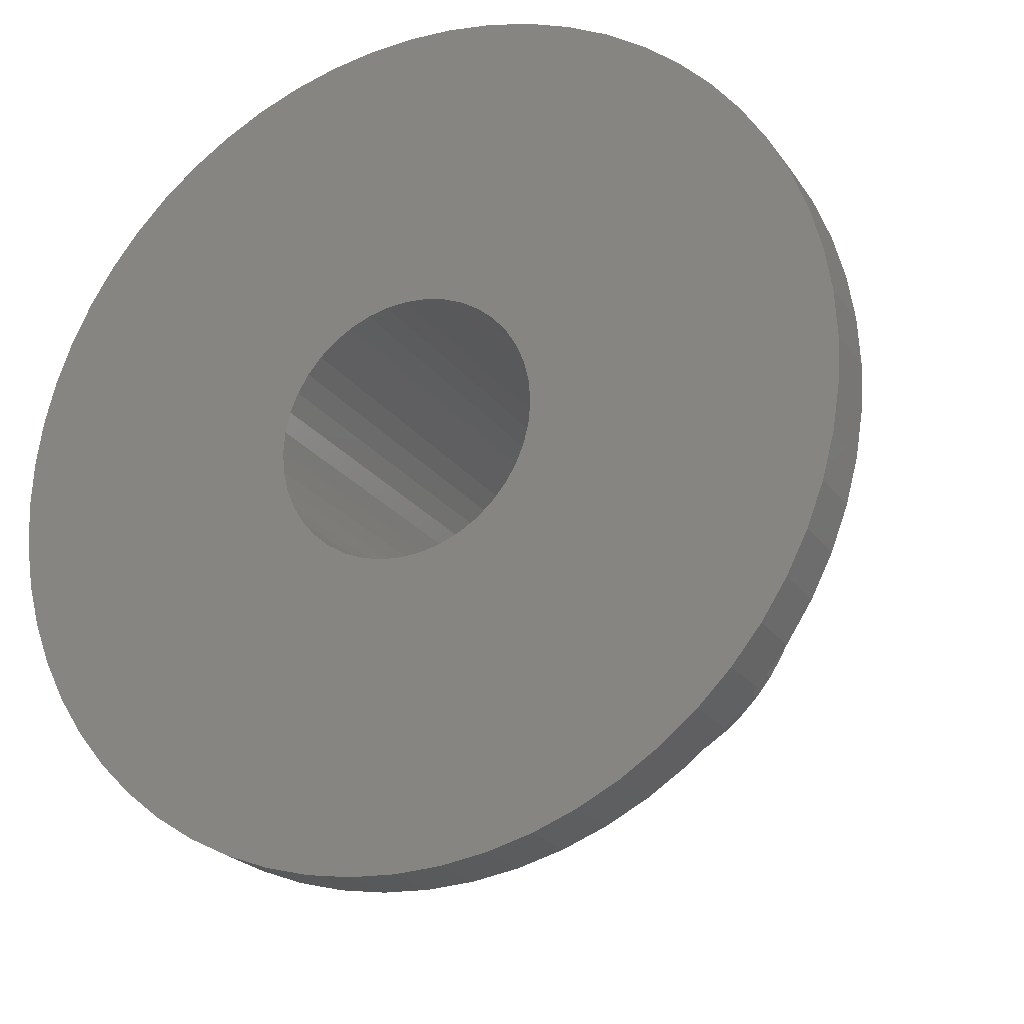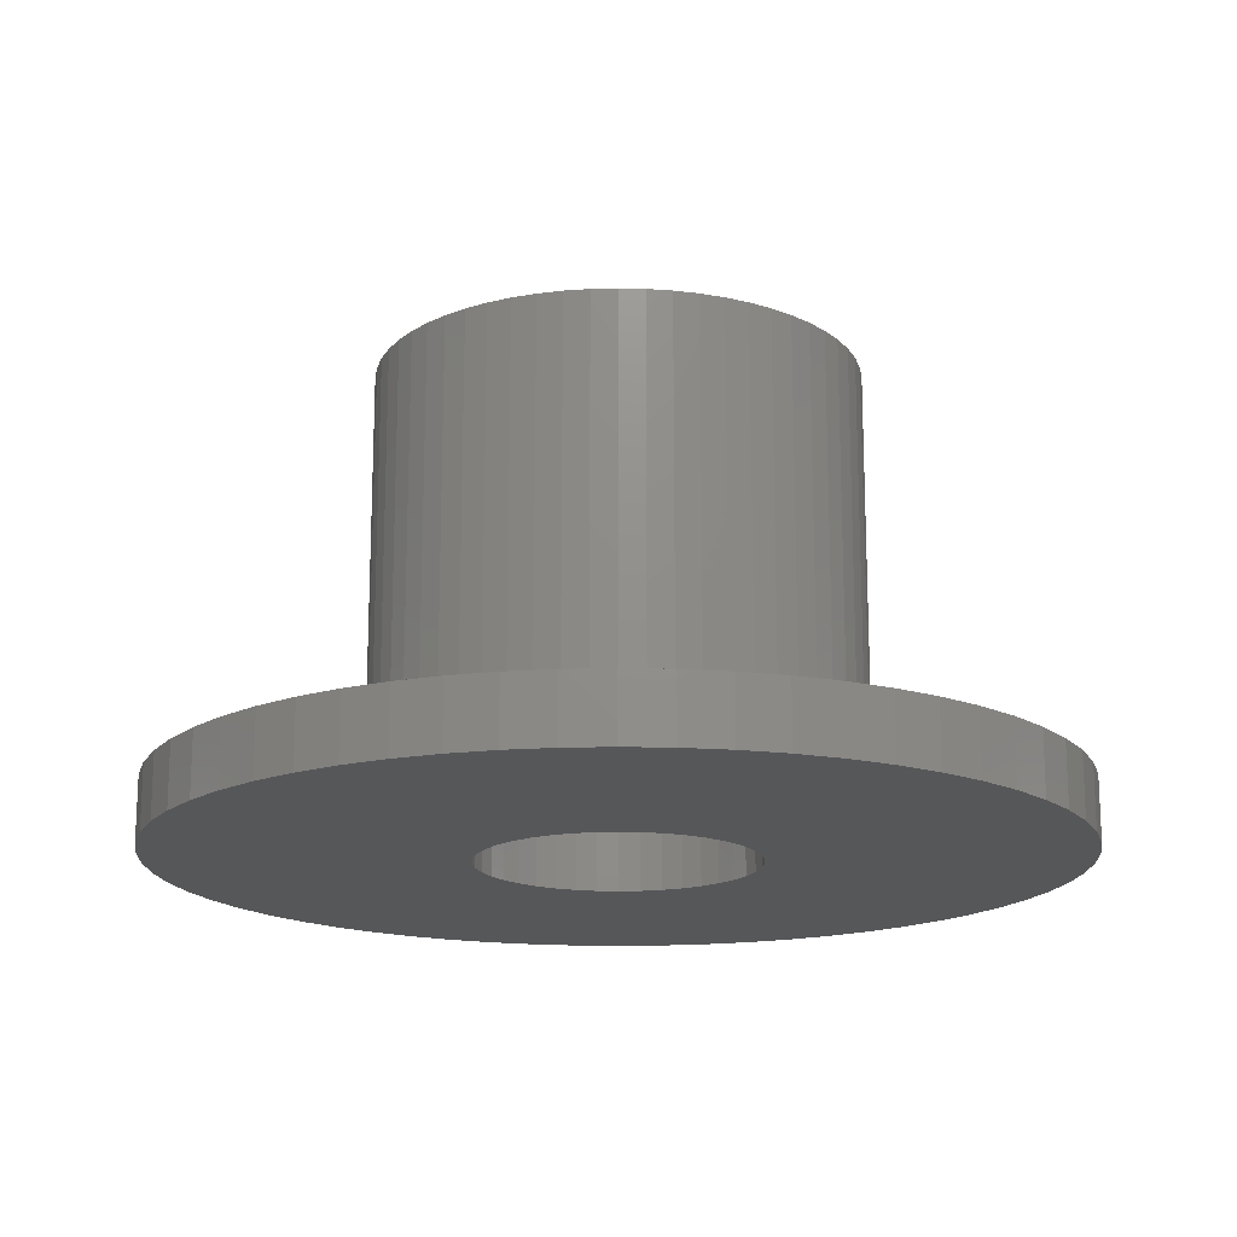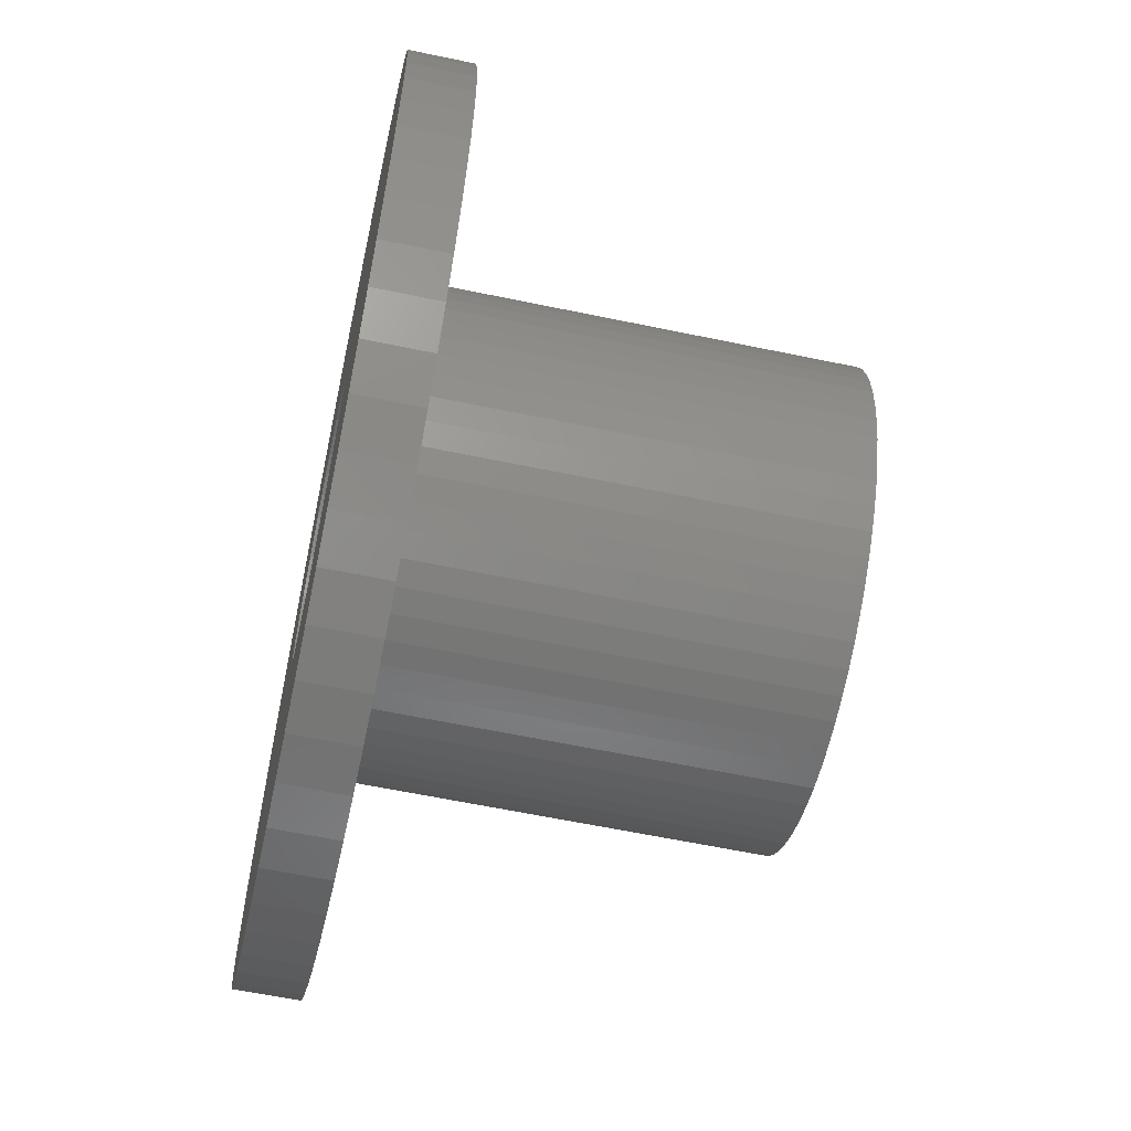
<metadata>
{"format":"stl","ext":"stl","renderer":"f3d","projection":"perspective","resolution":1024,"background":"white","views":[{"elev":-22.8,"azim":-153.8,"up":"+Y"},{"elev":-16.8,"azim":36.1,"up":"+Z"},{"elev":-60.7,"azim":-102.1,"up":"+Y"}]}
</metadata>
<code>
# stl→obj: 320 verts, 640 faces
v 7.5 0 7.5
v 7.459 0.784 -5.5
v 7.459 0.784 7.5
v 7.5 0 -5.5
v -7.5 0 -5.5
v -7.459 0.784 7.5
v -7.459 0.784 -5.5
v -7.5 0 7.5
v 0.784 7.459 -5.5
v 0 7.5 7.5
v 0.784 7.459 7.5
v 0 7.5 -5.5
v -0.784 -7.459 -5.5
v 0 -7.5 7.5
v -0.784 -7.459 7.5
v 0 -7.5 -5.5
v 5.574 5.018 7.5
v 5.018 5.574 -5.5
v 5.018 5.574 7.5
v 5.574 5.018 -5.5
v -4.408 6.068 -5.5
v -5.018 5.574 7.5
v -4.408 6.068 7.5
v -5.018 5.574 -5.5
v -2.318 7.133 -5.5
v -3.051 6.852 7.5
v -2.318 7.133 7.5
v -3.051 6.852 -5.5
v -6.852 -3.051 -5.5
v -7.133 -2.318 7.5
v -7.133 -2.318 -5.5
v -6.852 -3.051 7.5
v 7.133 2.318 7.5
v 6.852 3.051 -5.5
v 6.852 3.051 7.5
v 7.133 2.318 -5.5
v 7.336 1.559 -5.5
v 7.336 1.559 7.5
v 3.75 6.495 -5.5
v 3.051 6.852 7.5
v 3.75 6.495 7.5
v 3.051 6.852 -5.5
v 4.408 6.068 7.5
v 4.408 6.068 -5.5
v -6.852 3.051 -5.5
v -6.495 3.75 7.5
v -6.495 3.75 -5.5
v -6.852 3.051 7.5
v -0.784 7.459 -5.5
v -1.559 7.336 7.5
v -0.784 7.459 7.5
v -1.559 7.336 -5.5
v 6.852 -3.051 7.5
v 7.133 -2.318 -5.5
v 7.133 -2.318 7.5
v 6.852 -3.051 -5.5
v 4.3 0 -7.5
v 14 0 -7.5
v 13.92 -1.463 -7.5
v 4.247 -0.6727 -7.5
v 13.69 -2.911 -7.5
v 13.92 1.463 -7.5
v 4.09 -1.329 -7.5
v 13.31 -4.326 -7.5
v 4.247 0.6727 -7.5
v 12.79 -5.694 -7.5
v 13.69 2.911 -7.5
v 3.831 -1.952 -7.5
v 12.12 -7 -7.5
v 4.09 1.329 -7.5
v 3.479 -2.527 -7.5
v 11.33 -8.229 -7.5
v 13.31 4.326 -7.5
v 10.4 -9.368 -7.5
v 12.79 5.694 -7.5
v 3.041 -3.041 -7.5
v 9.368 -10.4 -7.5
v 3.831 1.952 -7.5
v 2.527 -3.479 -7.5
v 8.229 -11.33 -7.5
v 12.12 7 -7.5
v 7 -12.12 -7.5
v 3.479 2.527 -7.5
v 1.952 -3.831 -7.5
v 5.694 -12.79 -7.5
v 11.33 8.229 -7.5
v 1.329 -4.09 -7.5
v 4.326 -13.31 -7.5
v 10.4 9.368 -7.5
v 3.041 3.041 -7.5
v 2.911 -13.69 -7.5
v 0.6727 -4.247 -7.5
v 1.463 -13.92 -7.5
v 0 -4.3 -7.5
v 0 -14 -7.5
v -1.463 -13.92 -7.5
v -0.6727 -4.247 -7.5
v -2.911 -13.69 -7.5
v -1.329 -4.09 -7.5
v -4.326 -13.31 -7.5
v -5.694 -12.79 -7.5
v -1.952 -3.831 -7.5
v -7 -12.12 -7.5
v -2.527 -3.479 -7.5
v -8.229 -11.33 -7.5
v -9.368 -10.4 -7.5
v -10.4 -9.368 -7.5
v -3.041 -3.041 -7.5
v 9.368 10.4 -7.5
v 2.527 3.479 -7.5
v 8.229 11.33 -7.5
v 7 12.12 -7.5
v 1.952 3.831 -7.5
v 5.694 12.79 -7.5
v 1.329 4.09 -7.5
v 4.326 13.31 -7.5
v 2.911 13.69 -7.5
v 0.6727 4.247 -7.5
v 1.463 13.92 -7.5
v 0 4.3 -7.5
v 0 14 -7.5
v -1.463 13.92 -7.5
v -0.6727 4.247 -7.5
v -2.911 13.69 -7.5
v -1.329 4.09 -7.5
v -5.694 12.79 -7.5
v -1.952 3.831 -7.5
v -7 12.12 -7.5
v -2.527 3.479 -7.5
v -9.368 10.4 -7.5
v -3.041 3.041 -7.5
v -10.4 9.368 -7.5
v -3.479 2.527 -7.5
v -12.12 7 -7.5
v -3.831 1.952 -7.5
v -12.79 5.694 -7.5
v -4.09 1.329 -7.5
v -13.69 2.911 -7.5
v -4.247 0.6727 -7.5
v -4.326 13.31 -7.5
v -13.92 1.463 -7.5
v -4.3 0 -7.5
v -3.479 -2.527 -7.5
v -11.33 -8.229 -7.5
v -12.12 -7 -7.5
v -3.831 -1.952 -7.5
v -8.229 11.33 -7.5
v -12.79 -5.694 -7.5
v -4.09 -1.329 -7.5
v -13.31 -4.326 -7.5
v -11.33 8.229 -7.5
v -13.69 -2.911 -7.5
v -4.247 -0.6727 -7.5
v -13.92 -1.463 -7.5
v -13.31 4.326 -7.5
v -14 0 -7.5
v 6.495 3.75 7.5
v 6.068 4.408 -5.5
v 6.068 4.408 7.5
v 6.495 3.75 -5.5
v 2.318 7.133 -5.5
v 1.559 7.336 7.5
v 2.318 7.133 7.5
v 1.559 7.336 -5.5
v -7.336 1.559 -5.5
v -7.133 2.318 7.5
v -7.133 2.318 -5.5
v -7.336 1.559 7.5
v -6.068 4.408 -5.5
v -5.574 5.018 7.5
v -5.574 5.018 -5.5
v -6.068 4.408 7.5
v 4.3 0 7.5
v 4.247 0.6727 7.5
v 7.459 -0.784 7.5
v 4.09 1.329 7.5
v 4.247 -0.6727 7.5
v 7.336 -1.559 7.5
v 3.831 1.952 7.5
v 4.09 -1.329 7.5
v 3.479 2.527 7.5
v 3.041 3.041 7.5
v 3.831 -1.952 7.5
v 2.527 3.479 7.5
v 6.495 -3.75 7.5
v 3.479 -2.527 7.5
v 1.952 3.831 7.5
v 1.329 4.09 7.5
v 0.6727 4.247 7.5
v 0 4.3 7.5
v -0.6727 4.247 7.5
v -1.329 4.09 7.5
v -1.952 3.831 7.5
v -3.75 6.495 7.5
v -2.527 3.479 7.5
v -3.041 3.041 7.5
v -3.479 2.527 7.5
v 6.068 -4.408 7.5
v 5.574 -5.018 7.5
v 3.041 -3.041 7.5
v 5.018 -5.574 7.5
v 2.527 -3.479 7.5
v 4.408 -6.068 7.5
v 3.75 -6.495 7.5
v 1.952 -3.831 7.5
v 3.051 -6.852 7.5
v 1.329 -4.09 7.5
v 2.318 -7.133 7.5
v 1.559 -7.336 7.5
v 0.6727 -4.247 7.5
v 0.784 -7.459 7.5
v 0 -4.3 7.5
v -0.6727 -4.247 7.5
v -1.559 -7.336 7.5
v -1.329 -4.09 7.5
v -3.051 -6.852 7.5
v -1.952 -3.831 7.5
v -2.318 -7.133 7.5
v -3.75 -6.495 7.5
v -2.527 -3.479 7.5
v -5.018 -5.574 7.5
v -3.041 -3.041 7.5
v -5.574 -5.018 7.5
v -3.479 -2.527 7.5
v -6.495 -3.75 7.5
v -3.831 -1.952 7.5
v -4.09 -1.329 7.5
v -7.336 -1.559 7.5
v -4.247 -0.6727 7.5
v -4.408 -6.068 7.5
v -7.459 -0.784 7.5
v -4.3 0 7.5
v -3.831 1.952 7.5
v -4.09 1.329 7.5
v -6.068 -4.408 7.5
v -4.247 0.6727 7.5
v -3.75 6.495 -5.5
v 7.459 -0.784 -5.5
v 0.784 -7.459 -5.5
v 1.559 -7.336 -5.5
v 2.318 -7.133 -5.5
v 4.408 -6.068 -5.5
v 5.018 -5.574 -5.5
v 3.051 -6.852 -5.5
v 3.75 -6.495 -5.5
v 6.068 -4.408 -5.5
v 5.574 -5.018 -5.5
v 6.495 -3.75 -5.5
v -5.018 -5.574 -5.5
v -5.574 -5.018 -5.5
v -4.408 -6.068 -5.5
v -3.75 -6.495 -5.5
v -3.051 -6.852 -5.5
v -2.318 -7.133 -5.5
v -1.559 -7.336 -5.5
v -6.495 -3.75 -5.5
v -6.068 -4.408 -5.5
v -7.336 -1.559 -5.5
v -7.459 -0.784 -5.5
v 7.336 -1.559 -5.5
v 14 0 -5.5
v 13.92 1.463 -5.5
v -13.92 1.463 -5.5
v -14 0 -5.5
v 0 14 -5.5
v 1.463 13.92 -5.5
v 0 -14 -5.5
v -1.463 -13.92 -5.5
v -11.33 -8.229 -5.5
v -10.4 -9.368 -5.5
v 10.4 9.368 -5.5
v 9.368 10.4 -5.5
v -9.368 10.4 -5.5
v -8.229 11.33 -5.5
v -4.326 13.31 -5.5
v -2.911 13.69 -5.5
v 12.79 5.694 -5.5
v 12.12 7 -5.5
v 11.33 8.229 -5.5
v 4.326 13.31 -5.5
v 5.694 12.79 -5.5
v 7 12.12 -5.5
v 8.229 11.33 -5.5
v -12.12 7 -5.5
v -12.79 5.694 -5.5
v -1.463 13.92 -5.5
v 13.31 -4.326 -5.5
v 13.69 -2.911 -5.5
v -13.92 -1.463 -5.5
v 13.69 2.911 -5.5
v 13.31 4.326 -5.5
v 2.911 13.69 -5.5
v -13.31 4.326 -5.5
v -13.69 2.911 -5.5
v -10.4 9.368 -5.5
v -11.33 8.229 -5.5
v 13.92 -1.463 -5.5
v 12.79 -5.694 -5.5
v 12.12 -7 -5.5
v -5.694 12.79 -5.5
v -7 12.12 -5.5
v 11.33 -8.229 -5.5
v 10.4 -9.368 -5.5
v 9.368 -10.4 -5.5
v 8.229 -11.33 -5.5
v 7 -12.12 -5.5
v 5.694 -12.79 -5.5
v 4.326 -13.31 -5.5
v 2.911 -13.69 -5.5
v 1.463 -13.92 -5.5
v -2.911 -13.69 -5.5
v -4.326 -13.31 -5.5
v -5.694 -12.79 -5.5
v -7 -12.12 -5.5
v -8.229 -11.33 -5.5
v -9.368 -10.4 -5.5
v -12.12 -7 -5.5
v -12.79 -5.694 -5.5
v -13.31 -4.326 -5.5
v -13.69 -2.911 -5.5
f 1 2 3
f 2 1 4
f 5 6 7
f 6 5 8
f 9 10 11
f 10 9 12
f 13 14 15
f 14 13 16
f 17 18 19
f 18 17 20
f 21 22 23
f 22 21 24
f 25 26 27
f 26 25 28
f 29 30 31
f 30 29 32
f 33 34 35
f 34 33 36
f 3 37 38
f 37 3 2
f 39 40 41
f 40 39 42
f 18 43 19
f 43 18 44
f 45 46 47
f 46 45 48
f 49 50 51
f 50 49 52
f 53 54 55
f 54 53 56
f 57 58 59
f 60 59 61
f 58 57 62
f 63 61 64
f 65 62 57
f 63 64 66
f 62 65 67
f 68 66 69
f 70 67 65
f 71 69 72
f 67 70 73
f 71 72 74
f 73 70 75
f 76 74 77
f 78 75 70
f 79 77 80
f 75 78 81
f 79 80 82
f 83 81 78
f 84 82 85
f 81 83 86
f 87 85 88
f 86 83 89
f 90 89 83
f 59 60 57
f 61 63 60
f 66 68 63
f 69 71 68
f 74 76 71
f 87 88 91
f 77 79 76
f 82 84 79
f 92 91 93
f 85 87 84
f 91 92 87
f 94 93 95
f 93 94 92
f 96 94 95
f 94 96 97
f 98 97 96
f 97 98 99
f 100 99 98
f 101 99 100
f 99 101 102
f 103 102 101
f 102 103 104
f 105 104 103
f 106 104 105
f 107 108 106
f 104 106 108
f 89 90 109
f 110 109 90
f 109 110 111
f 111 110 112
f 113 112 110
f 112 113 114
f 115 114 113
f 114 115 116
f 116 115 117
f 118 117 115
f 117 118 119
f 120 119 118
f 120 121 119
f 122 120 123
f 124 123 125
f 120 122 121
f 126 125 127
f 128 127 129
f 123 124 122
f 130 129 131
f 132 131 133
f 134 133 135
f 136 135 137
f 138 137 139
f 125 140 124
f 141 139 142
f 108 107 143
f 144 143 107
f 125 126 140
f 127 128 126
f 145 143 144
f 143 145 146
f 129 147 128
f 148 146 145
f 129 130 147
f 146 148 149
f 131 132 130
f 150 149 148
f 133 151 132
f 152 149 150
f 133 134 151
f 149 152 153
f 135 136 134
f 154 153 152
f 137 155 136
f 153 154 142
f 137 138 155
f 156 142 154
f 139 141 138
f 142 156 141
f 38 36 33
f 36 38 37
f 157 158 159
f 158 157 160
f 159 20 17
f 20 159 158
f 35 160 157
f 160 35 34
f 161 162 163
f 162 161 164
f 42 163 40
f 163 42 161
f 164 11 162
f 11 164 9
f 44 41 43
f 41 44 39
f 165 166 167
f 166 165 168
f 169 170 171
f 170 169 172
f 171 22 24
f 22 171 170
f 47 172 169
f 172 47 46
f 167 48 45
f 48 167 166
f 7 168 165
f 168 7 6
f 173 1 3
f 174 3 38
f 1 173 175
f 176 38 33
f 177 175 173
f 176 33 35
f 175 177 178
f 179 35 157
f 180 178 177
f 181 157 159
f 178 180 55
f 181 159 17
f 55 180 53
f 182 17 19
f 183 53 180
f 184 19 43
f 53 183 185
f 186 185 183
f 3 174 173
f 38 176 174
f 35 179 176
f 184 43 41
f 157 181 179
f 187 41 40
f 17 182 181
f 19 184 182
f 188 40 163
f 41 187 184
f 188 163 162
f 40 188 187
f 189 162 11
f 162 189 188
f 190 11 10
f 11 190 189
f 51 190 10
f 190 51 191
f 50 191 51
f 191 50 192
f 27 192 50
f 26 192 27
f 192 26 193
f 194 193 26
f 193 194 195
f 23 195 194
f 22 195 23
f 195 22 196
f 170 196 22
f 196 170 197
f 46 197 172
f 172 197 170
f 185 186 198
f 198 186 199
f 200 199 186
f 199 200 201
f 202 201 200
f 201 202 203
f 203 202 204
f 205 204 202
f 204 205 206
f 207 206 205
f 206 207 208
f 208 207 209
f 210 209 207
f 209 210 211
f 212 211 210
f 212 14 211
f 15 212 213
f 212 15 14
f 214 213 215
f 213 214 15
f 216 215 217
f 215 218 214
f 219 217 220
f 221 220 222
f 215 216 218
f 223 222 224
f 217 219 216
f 225 224 226
f 32 226 227
f 228 227 229
f 220 230 219
f 231 229 232
f 197 46 233
f 48 233 46
f 220 221 230
f 233 48 234
f 222 223 221
f 166 234 48
f 224 235 223
f 168 234 166
f 224 225 235
f 234 168 236
f 226 32 225
f 6 236 168
f 227 30 32
f 236 6 232
f 227 228 30
f 8 232 6
f 229 231 228
f 232 8 231
f 28 194 26
f 194 28 237
f 237 23 194
f 23 237 21
f 52 27 50
f 27 52 25
f 12 51 10
f 51 12 49
f 175 4 1
f 4 175 238
f 16 211 14
f 211 16 239
f 240 208 209
f 208 240 241
f 242 201 203
f 201 242 243
f 244 204 206
f 204 244 245
f 199 246 198
f 246 199 247
f 185 56 53
f 56 185 248
f 249 223 250
f 223 249 221
f 251 219 230
f 219 251 252
f 253 218 216
f 218 253 254
f 255 15 214
f 15 255 13
f 256 32 29
f 32 256 225
f 250 235 257
f 235 250 223
f 31 228 258
f 228 31 30
f 259 8 5
f 8 259 231
f 239 209 211
f 209 239 240
f 241 206 208
f 206 241 244
f 201 247 199
f 247 201 243
f 245 203 204
f 203 245 242
f 198 248 185
f 248 198 246
f 178 238 175
f 238 178 260
f 55 260 178
f 260 55 54
f 249 230 221
f 230 249 251
f 252 216 219
f 216 252 253
f 254 214 218
f 214 254 255
f 257 225 256
f 225 257 235
f 258 231 259
f 231 258 228
f 261 62 262
f 62 261 58
f 156 263 141
f 263 156 264
f 119 265 266
f 265 119 121
f 96 267 268
f 267 96 95
f 107 269 144
f 269 107 270
f 271 109 272
f 109 271 89
f 147 273 274
f 273 147 130
f 124 275 276
f 275 124 140
f 277 81 278
f 81 277 75
f 278 86 279
f 86 278 81
f 114 280 281
f 280 114 116
f 111 282 283
f 282 111 112
f 136 284 134
f 284 136 285
f 121 286 265
f 286 121 122
f 287 61 288
f 61 287 64
f 154 264 156
f 264 154 289
f 290 73 291
f 73 290 67
f 262 67 290
f 67 262 62
f 291 75 277
f 75 291 73
f 279 89 271
f 89 279 86
f 116 292 280
f 292 116 117
f 117 266 292
f 266 117 119
f 112 281 282
f 281 112 114
f 109 283 272
f 283 109 111
f 138 293 155
f 293 138 294
f 151 295 132
f 295 151 296
f 132 273 130
f 273 132 295
f 134 296 151
f 296 134 284
f 155 285 136
f 285 155 293
f 141 294 138
f 294 141 263
f 4 261 262
f 2 262 290
f 261 4 297
f 37 290 291
f 238 297 4
f 36 291 277
f 297 238 288
f 34 277 278
f 260 288 238
f 160 278 279
f 288 260 287
f 158 279 271
f 54 287 260
f 20 271 272
f 287 54 298
f 18 272 283
f 56 298 54
f 298 56 299
f 262 2 4
f 290 37 2
f 291 36 37
f 44 283 282
f 277 34 36
f 278 160 34
f 279 158 160
f 39 282 281
f 271 20 158
f 272 18 20
f 283 44 18
f 42 281 280
f 282 39 44
f 281 42 39
f 161 280 292
f 280 161 42
f 292 164 161
f 266 164 292
f 266 9 164
f 265 9 266
f 265 12 9
f 265 49 12
f 286 49 265
f 286 52 49
f 276 52 286
f 52 276 25
f 275 25 276
f 25 275 28
f 300 28 275
f 28 300 237
f 301 237 300
f 237 301 21
f 274 21 301
f 21 274 24
f 273 24 274
f 24 273 171
f 295 171 273
f 171 295 169
f 296 169 295
f 169 296 47
f 284 47 296
f 47 284 45
f 248 299 56
f 299 248 302
f 246 302 248
f 302 246 303
f 247 303 246
f 303 247 304
f 243 304 247
f 304 243 305
f 242 305 243
f 305 242 306
f 245 306 242
f 306 245 307
f 244 307 245
f 307 244 308
f 241 308 244
f 308 241 309
f 240 309 241
f 240 310 309
f 239 310 240
f 16 310 239
f 16 267 310
f 13 267 16
f 13 268 267
f 255 268 13
f 311 255 254
f 255 311 268
f 312 254 253
f 313 253 252
f 254 312 311
f 314 252 251
f 315 251 249
f 316 249 250
f 253 313 312
f 270 250 257
f 269 257 256
f 317 256 29
f 252 314 313
f 318 29 31
f 319 31 258
f 320 258 259
f 289 259 5
f 285 45 284
f 251 315 314
f 45 285 167
f 249 316 315
f 293 167 285
f 250 270 316
f 167 293 165
f 257 269 270
f 294 165 293
f 256 317 269
f 165 294 7
f 29 318 317
f 263 7 294
f 31 319 318
f 7 263 5
f 258 320 319
f 264 5 263
f 259 289 320
f 5 264 289
f 126 301 300
f 301 126 128
f 140 300 275
f 300 140 126
f 128 274 301
f 274 128 147
f 122 276 286
f 276 122 124
f 95 310 267
f 310 95 93
f 91 308 309
f 308 91 88
f 80 304 305
f 304 80 77
f 85 306 307
f 306 85 82
f 303 72 302
f 72 303 74
f 299 66 298
f 66 299 69
f 106 270 107
f 270 106 316
f 105 314 315
f 314 105 103
f 101 312 313
f 312 101 100
f 98 268 311
f 268 98 96
f 148 319 150
f 319 148 318
f 144 317 145
f 317 144 269
f 152 289 154
f 289 152 320
f 93 309 310
f 309 93 91
f 88 307 308
f 307 88 85
f 304 74 303
f 74 304 77
f 82 305 306
f 305 82 80
f 302 69 299
f 69 302 72
f 298 64 287
f 64 298 66
f 288 59 297
f 59 288 61
f 297 58 261
f 58 297 59
f 106 315 316
f 315 106 105
f 103 313 314
f 313 103 101
f 100 311 312
f 311 100 98
f 145 318 148
f 318 145 317
f 150 320 152
f 320 150 319
f 57 174 65
f 174 57 173
f 232 139 236
f 139 232 142
f 123 190 191
f 190 123 120
f 110 182 184
f 182 110 90
f 131 195 196
f 195 131 129
f 127 192 193
f 192 127 125
f 70 179 78
f 179 70 176
f 65 176 70
f 176 65 174
f 118 188 189
f 188 118 115
f 120 189 190
f 189 120 118
f 113 184 187
f 184 113 110
f 233 133 197
f 133 233 135
f 197 131 196
f 131 197 133
f 236 137 234
f 137 236 139
f 129 193 195
f 193 129 127
f 125 191 192
f 191 125 123
f 60 173 57
f 173 60 177
f 97 215 213
f 215 97 99
f 83 182 90
f 182 83 181
f 78 181 83
f 181 78 179
f 115 187 188
f 187 115 113
f 63 177 60
f 177 63 180
f 94 213 212
f 213 94 97
f 224 146 226
f 146 224 143
f 229 142 232
f 142 229 153
f 226 149 227
f 149 226 146
f 87 210 207
f 210 87 92
f 234 135 233
f 135 234 137
f 71 183 68
f 183 71 186
f 79 205 202
f 205 79 84
f 76 186 71
f 186 76 200
f 68 180 63
f 180 68 183
f 99 217 215
f 217 99 102
f 222 143 224
f 143 222 108
f 227 153 229
f 153 227 149
f 84 207 205
f 207 84 87
f 76 202 200
f 202 76 79
f 92 212 210
f 212 92 94
f 104 222 220
f 222 104 108
f 102 220 217
f 220 102 104

</code>
